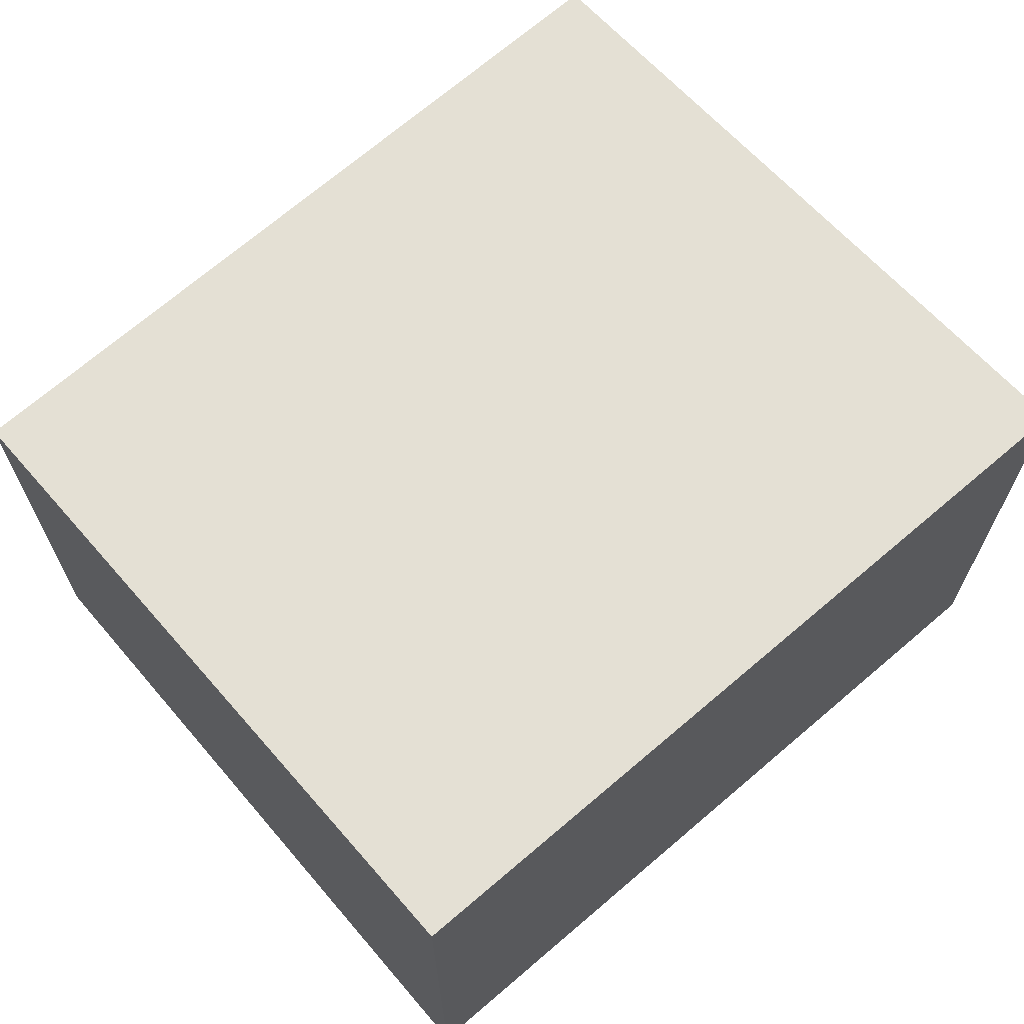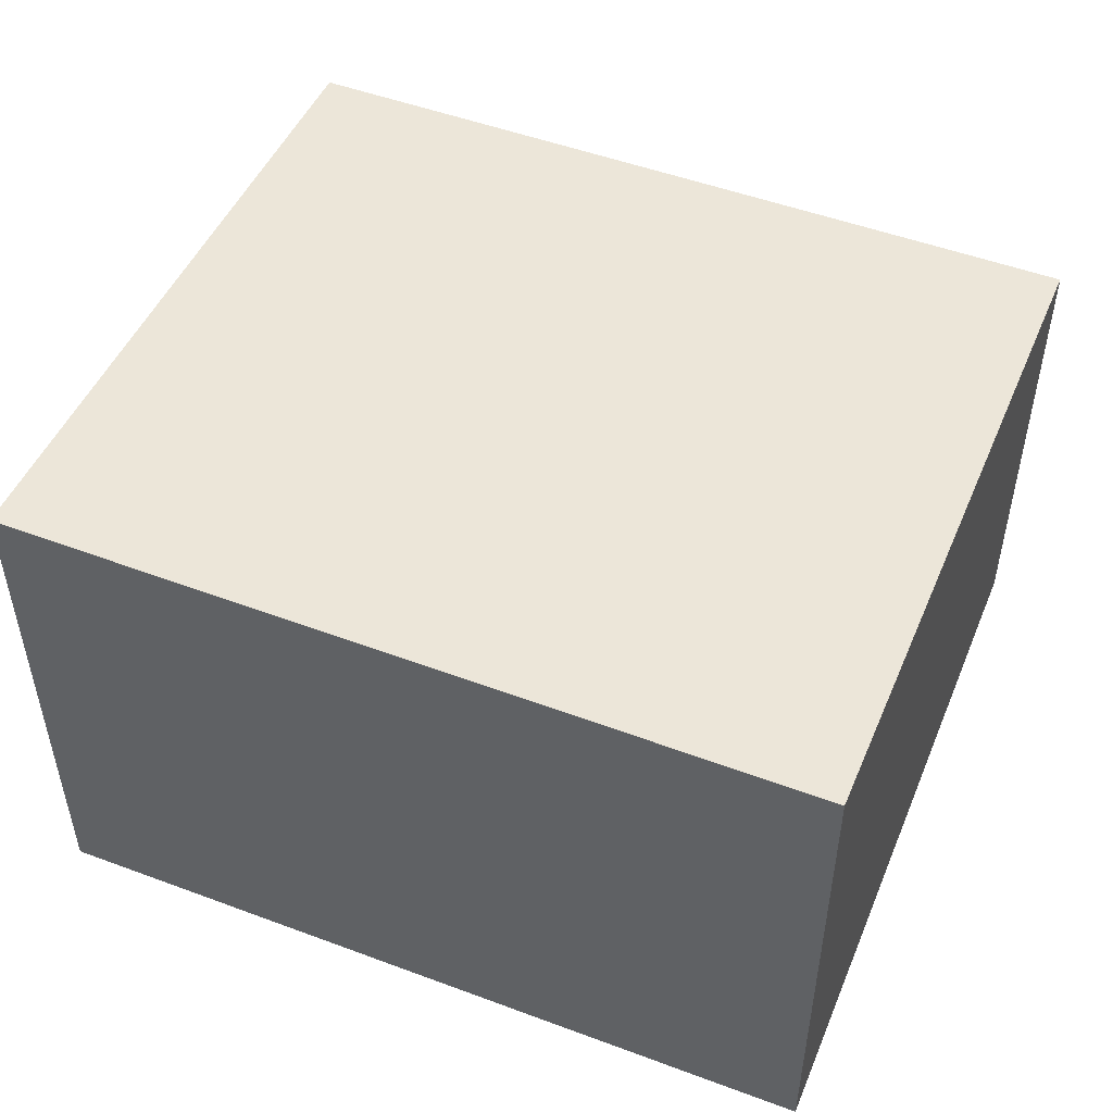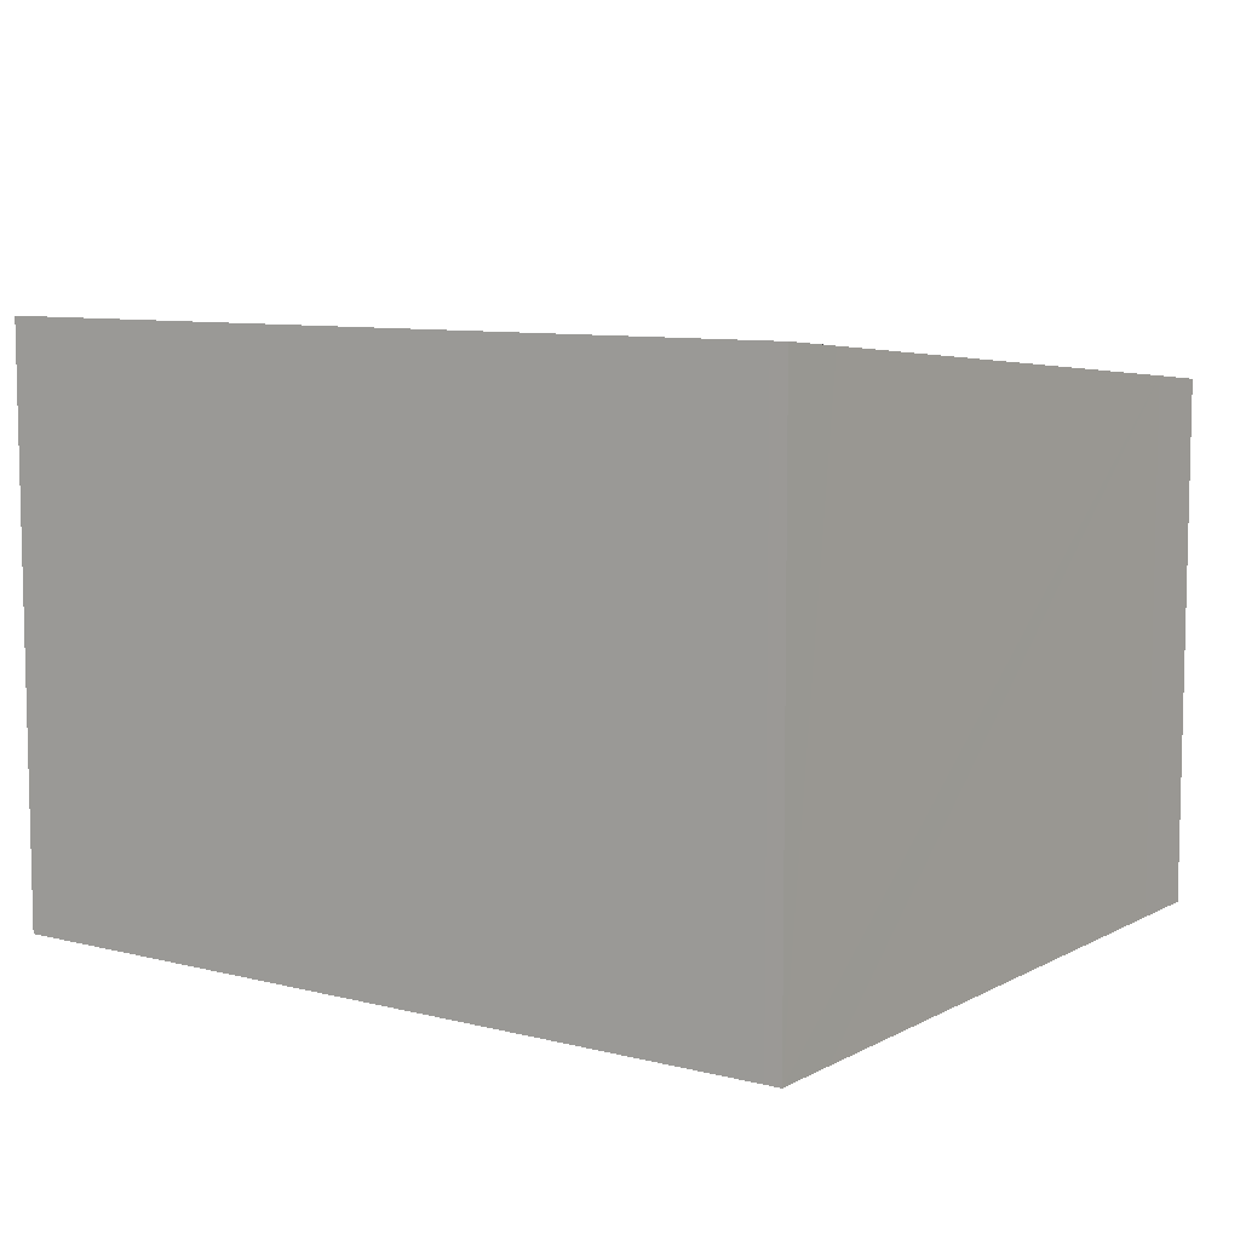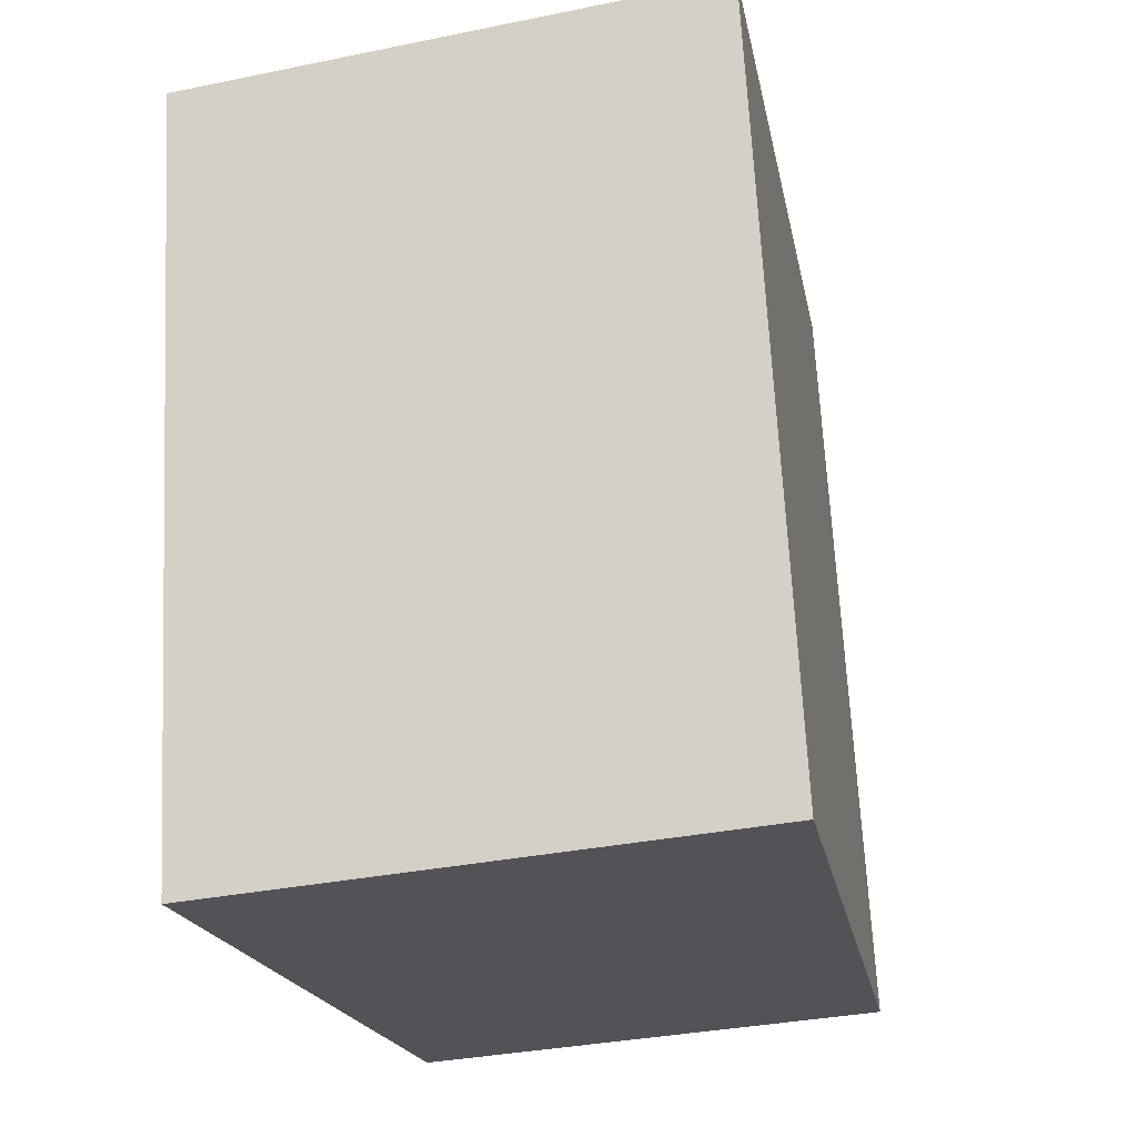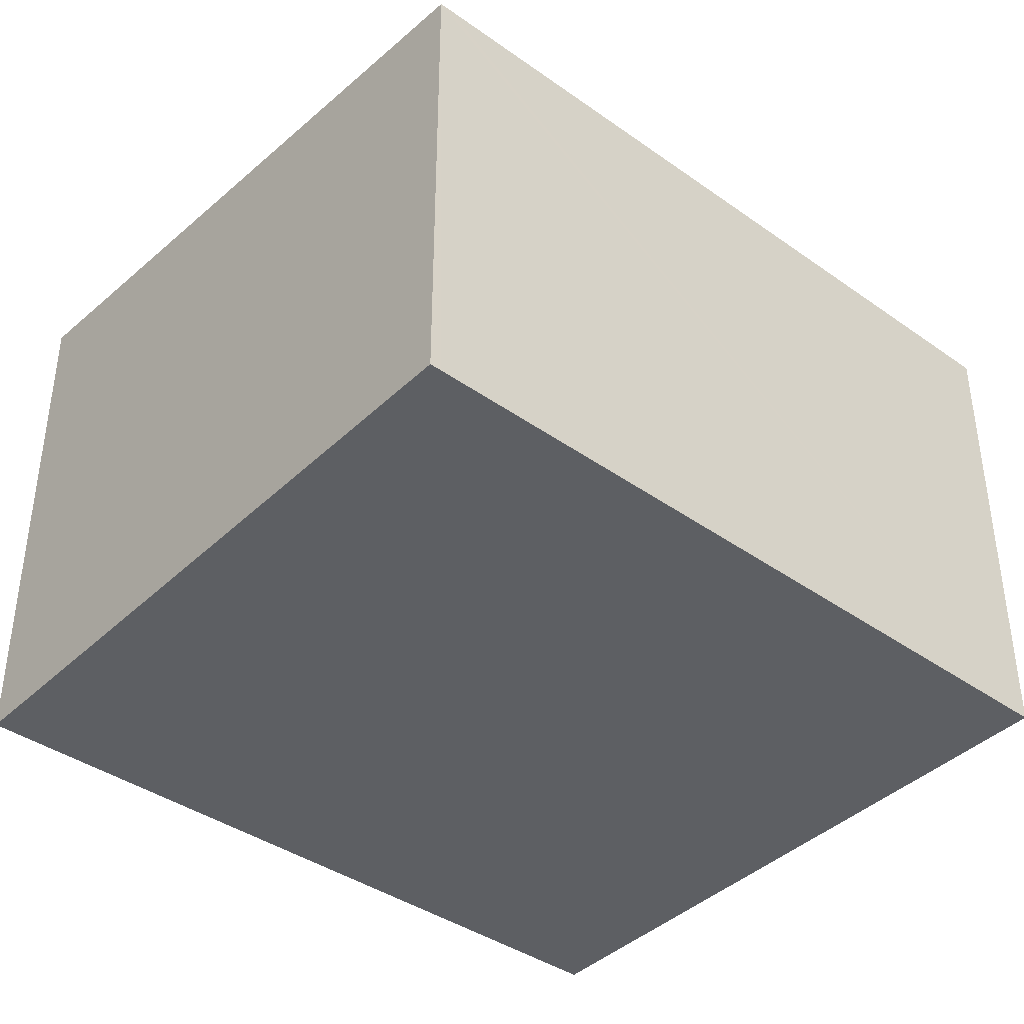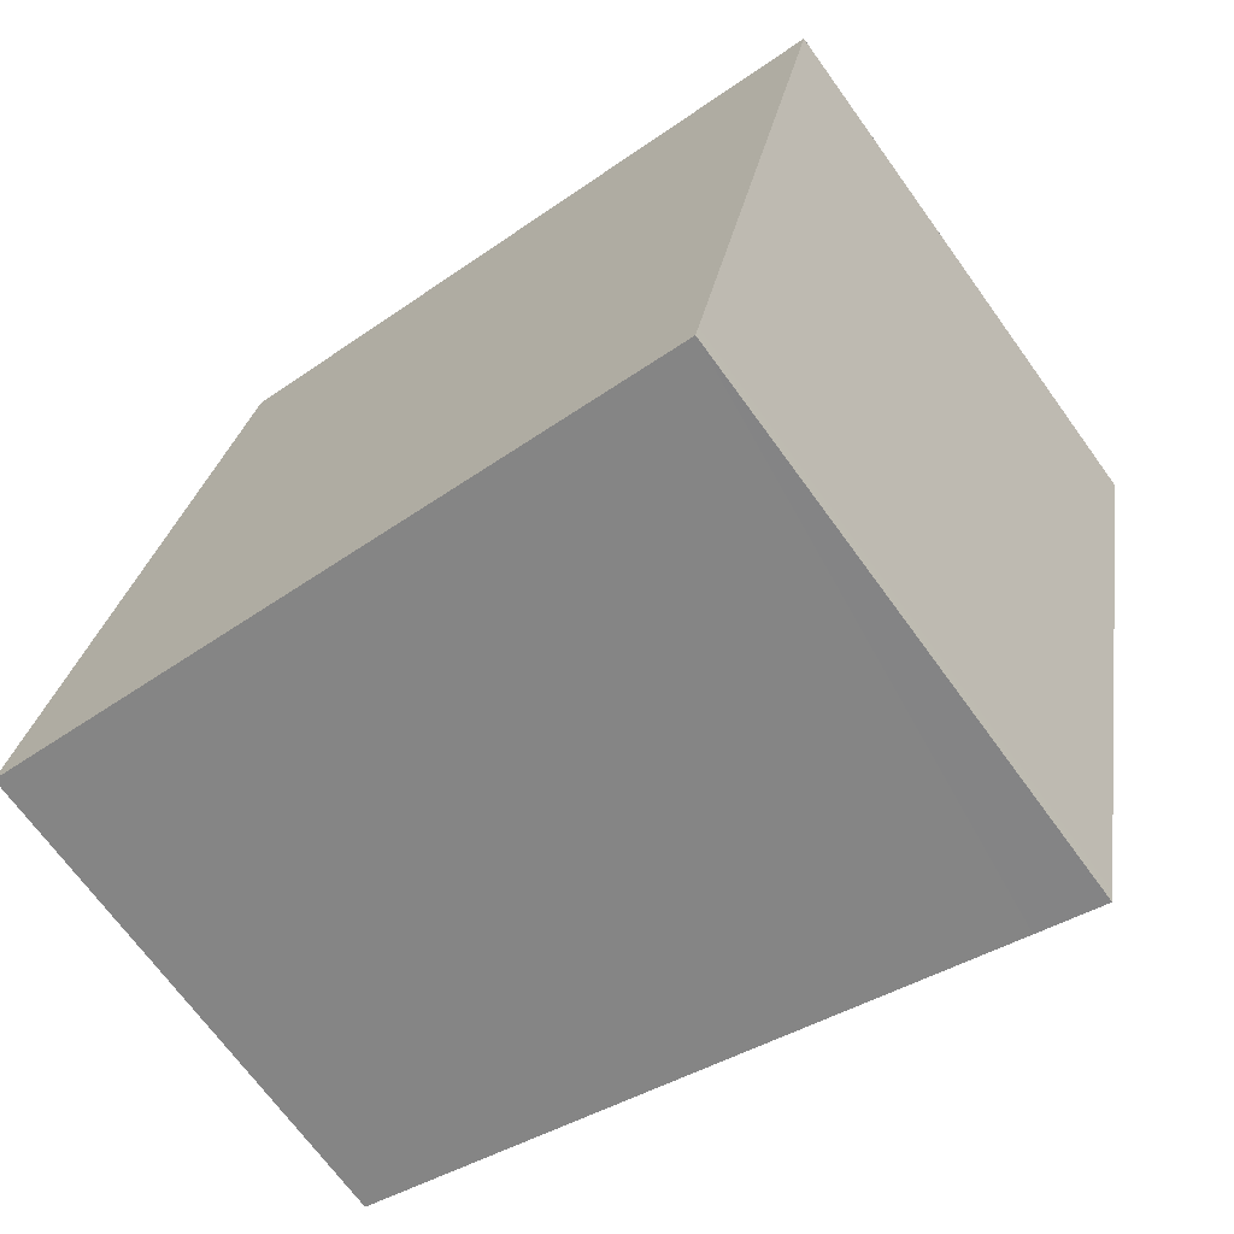
<metadata>
{"format":"obj","ext":"obj","renderer":"f3d","projection":"perspective","resolution":1024,"background":"white","views":[{"elev":68.2,"azim":60.4,"up":"+Y"},{"elev":51.9,"azim":123.1,"up":"+Y"},{"elev":8.3,"azim":136.2,"up":"+Y"},{"elev":-33.2,"azim":105.8,"up":"+Z"},{"elev":-40.2,"azim":-119.5,"up":"+Y"},{"elev":-69.8,"azim":35.9,"up":"+Z"}]}
</metadata>
<code>
v  0.019 3.865 0.092
v  0.553 3.915 -0.109
v  0 3.865 2.367e-16
v  1.268 3.872 6.09
v  4.914 4.309 -0.972
v  5.437 4.356 -1.076
v  5.461 4.356 -0.955
v  6.63 4.356 5.049
v  6.63 -3.092e-16 5.049
v  1.268 -3.729e-16 6.09
v  5.461 5.848e-17 -0.955
v  5.437 6.589e-17 -1.076
v  4.914 5.952e-17 -0.972
v  0.553 6.674e-18 -0.109
v  0 0 0
v  0.019 -5.633e-18 0.092
g defaultobject
f 1 2 3
f 2 1 4
f 2 4 5
f 5 4 6
f 6 4 7
f 7 4 8
f 4 9 8
f 9 4 10
f 9 7 8
f 7 9 11
f 7 11 6
f 6 11 12
f 12 5 6
f 5 12 2
f 2 12 13
f 2 13 14
f 2 14 3
f 3 14 15
f 1 10 4
f 10 1 3
f 10 3 16
f 16 3 15
f 10 11 9
f 11 10 12
f 12 10 13
f 13 10 14
f 14 10 15
f 15 10 16

</code>
